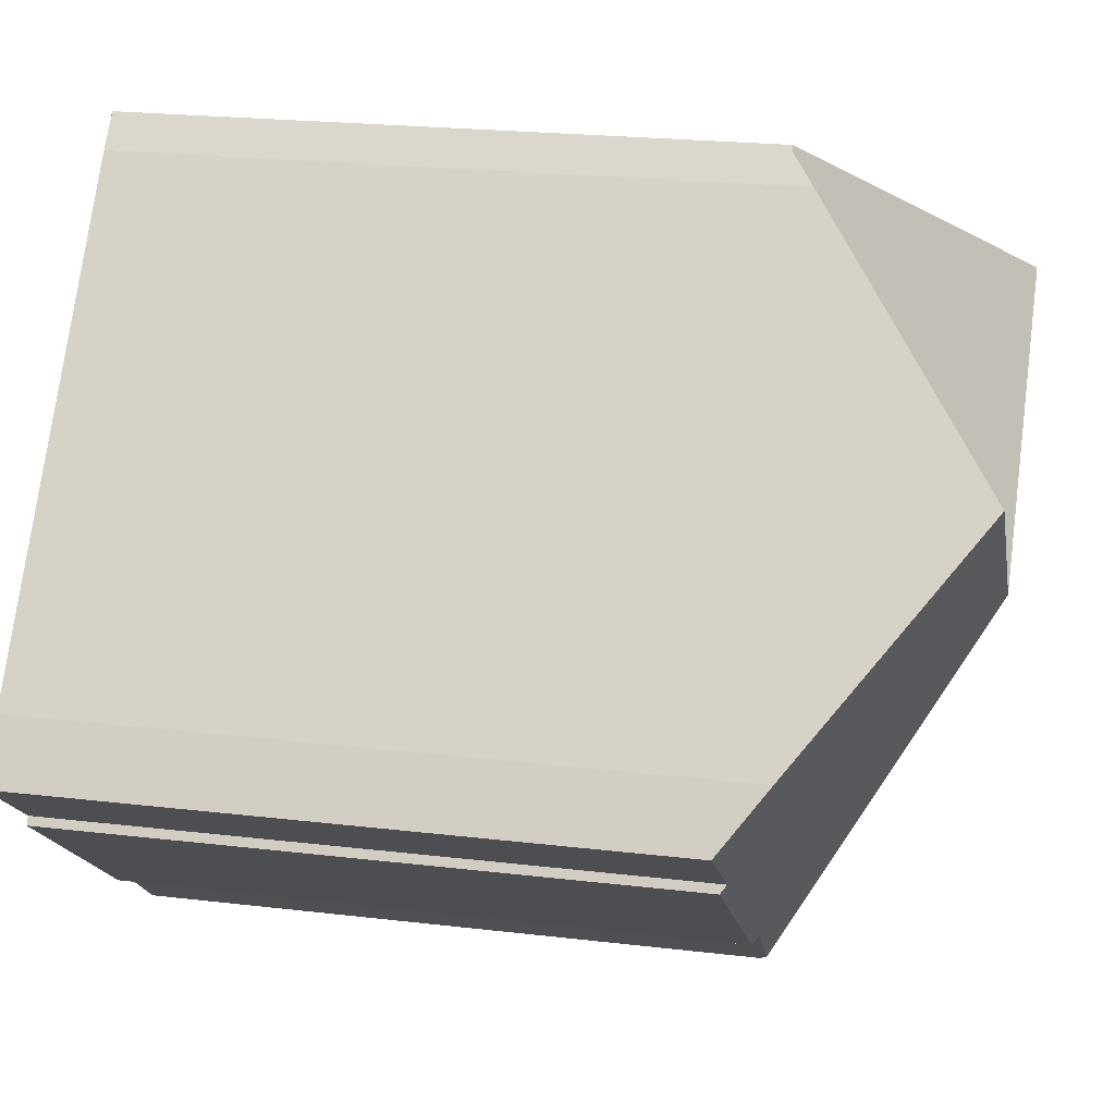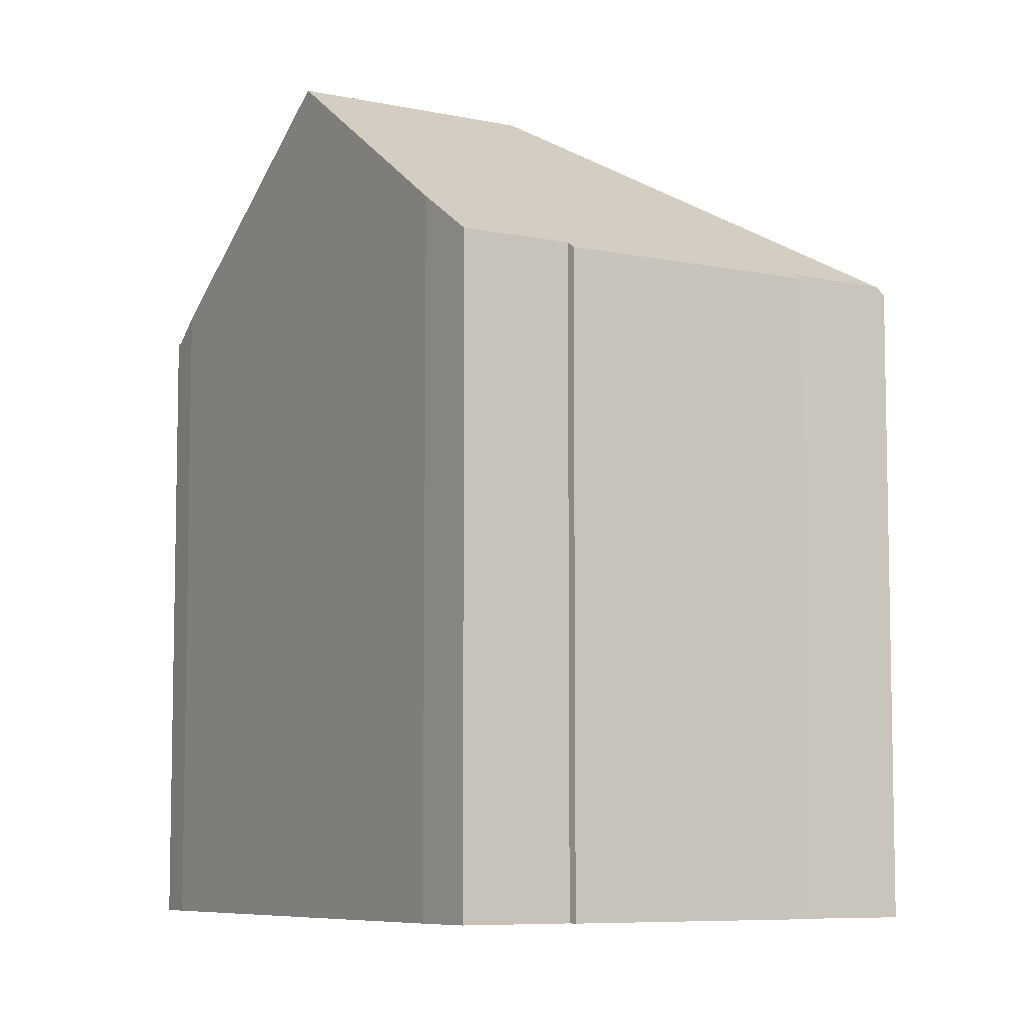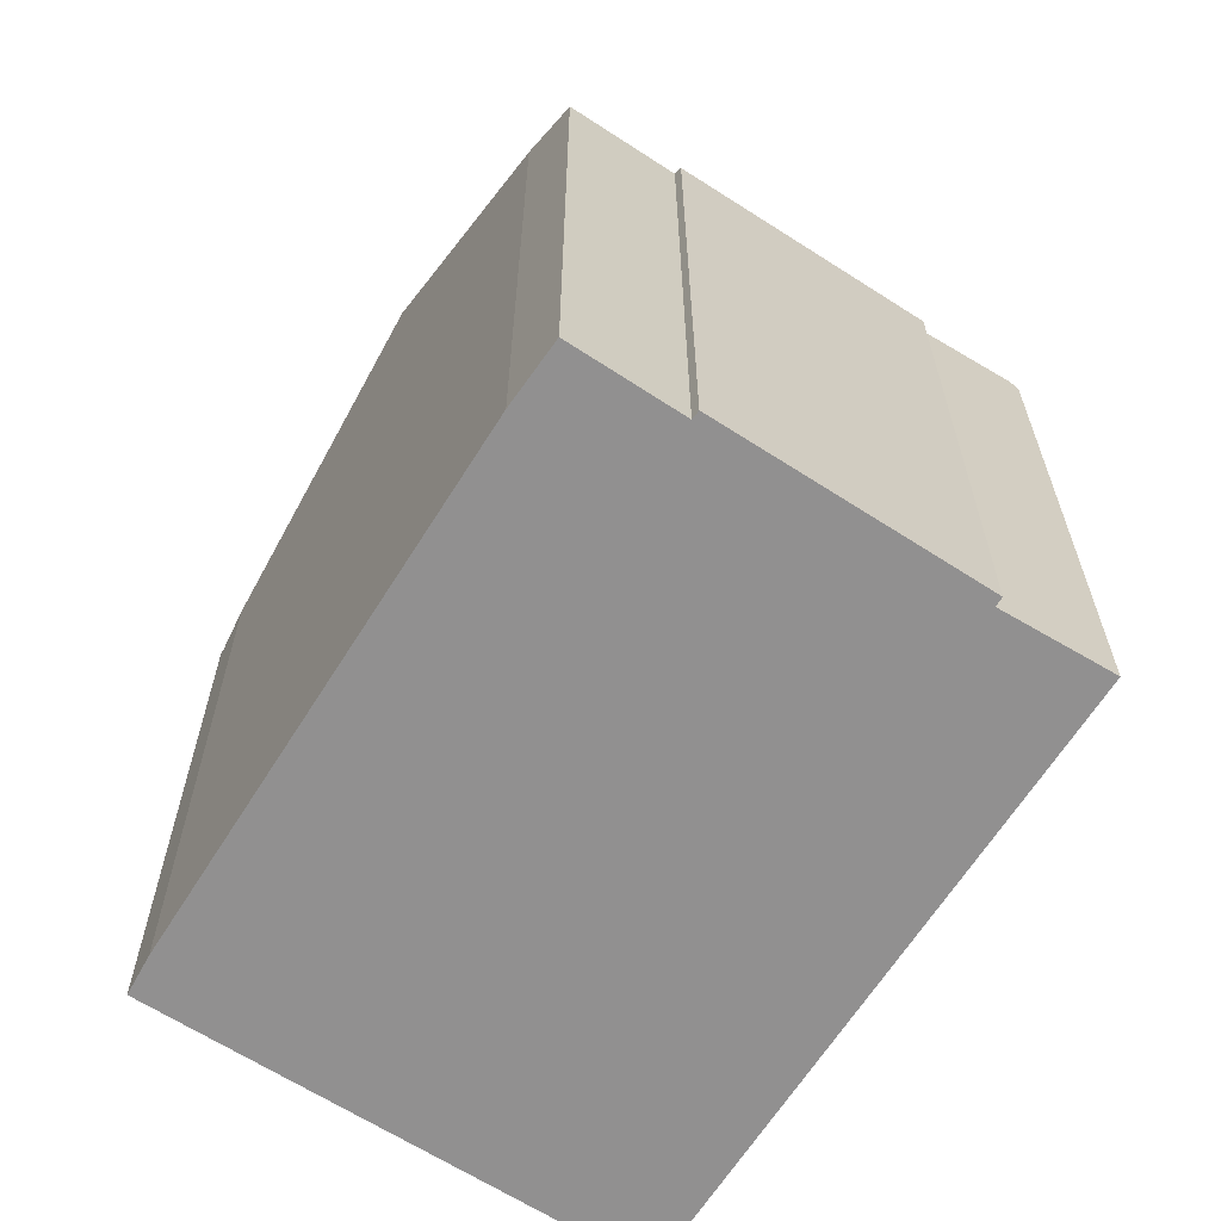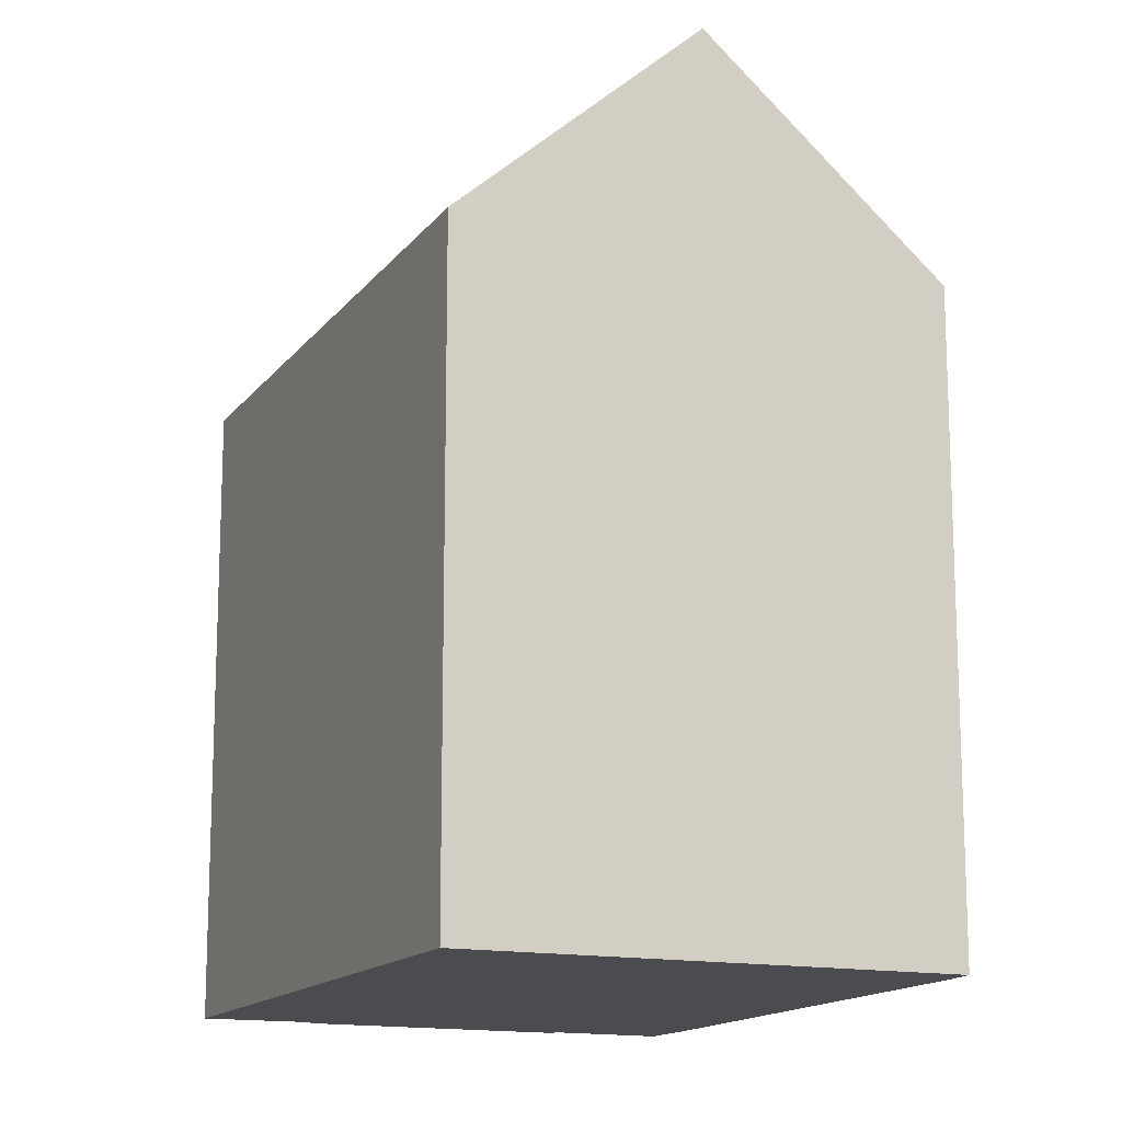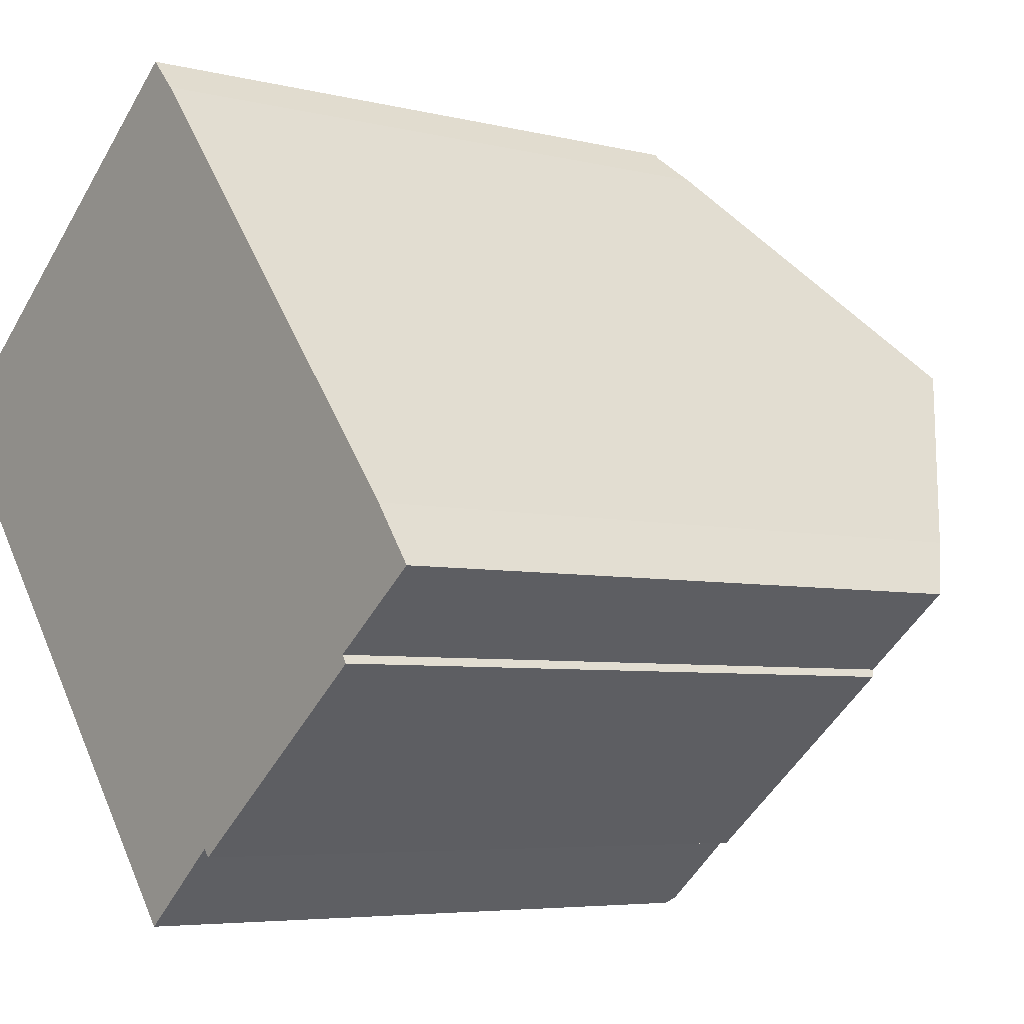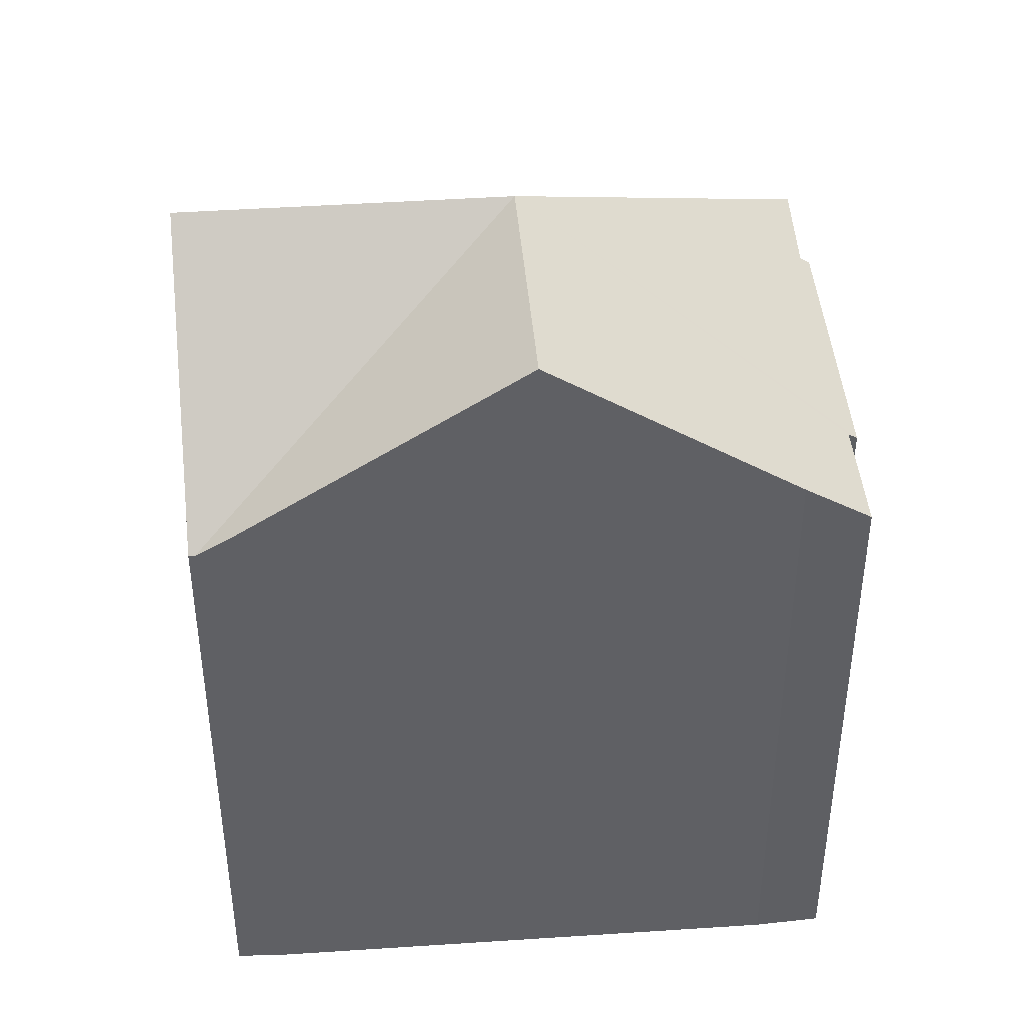
<metadata>
{"format":"obj","ext":"obj","renderer":"f3d","projection":"perspective","resolution":1024,"background":"white","views":[{"elev":21.9,"azim":101.8,"up":"+Z"},{"elev":-7.4,"azim":109.8,"up":"+Y"},{"elev":-65.8,"azim":108.8,"up":"+Y"},{"elev":-14.7,"azim":-62.3,"up":"+Y"},{"elev":-5.2,"azim":51.5,"up":"+Z"},{"elev":44.7,"azim":46.5,"up":"+Y"}]}
</metadata>
<code>
v  9.104 14.92 7.175
v  8.609 15.39 6.921
v  9.027 14.93 7.258
v  9.122 14.92 7.155
v  9.35 19.94 -2.332
v  4.521 19.94 3.633
v  9.68 15.47 6.549
v  13.92 19.94 1.324
v  18.59 14.95 -4.555
v  17.66 16 -3.277
v  16.46 14.98 -6.205
v  16.58 14.84 -6.381
v  11.58 14.87 -10.32
v  11.43 15.02 -10.15
v  9.577 14.97 -11.73
v  0 14.91 9.132e-16
v  9.42 14.79 -11.87
v  0.503 15.47 0.401
v  9.027 -4.444e-16 7.258
v  9.68 -4.01e-16 6.549
v  9.122 -4.381e-16 7.155
v  9.104 -4.393e-16 7.175
v  17.66 2.007e-16 -3.277
v  13.92 -8.107e-17 1.324
v  18.59 2.789e-16 -4.555
v  16.46 3.799e-16 -6.205
v  16.58 3.907e-16 -6.381
v  11.58 6.32e-16 -10.32
v  11.43 6.213e-16 -10.15
v  9.42 7.267e-16 -11.87
v  9.577 7.185e-16 -11.73
v  0 0 0
v  0.503 -2.455e-17 0.401
v  4.521 -2.225e-16 3.633
v  8.609 -4.238e-16 6.921
g defaultobject
f 1 2 3
f 2 1 4
f 2 4 5
f 2 5 6
f 7 5 4
f 5 7 8
f 9 8 10
f 8 9 11
f 8 11 5
f 5 11 12
f 5 12 13
f 5 13 14
f 5 14 15
f 16 15 17
f 15 16 5
f 5 16 18
f 5 18 6
f 19 1 3
f 1 19 4
f 4 20 7
f 20 4 19
f 20 19 21
f 21 19 22
f 7 10 8
f 10 7 20
f 10 20 23
f 23 20 24
f 23 9 10
f 9 23 25
f 26 12 11
f 12 26 27
f 9 26 11
f 26 9 25
f 12 28 13
f 28 12 27
f 29 15 14
f 15 29 17
f 17 29 30
f 30 29 31
f 13 29 14
f 29 13 28
f 17 32 16
f 32 17 30
f 18 2 6
f 2 18 16
f 2 16 32
f 2 32 3
f 3 32 19
f 19 32 33
f 19 33 34
f 19 34 35
f 23 26 25
f 26 23 24
f 26 24 28
f 28 24 29
f 29 24 31
f 31 24 20
f 31 20 30
f 30 20 32
f 32 20 21
f 32 21 22
f 32 22 33
f 33 22 35
f 35 22 19
f 33 35 34
f 28 27 26

</code>
